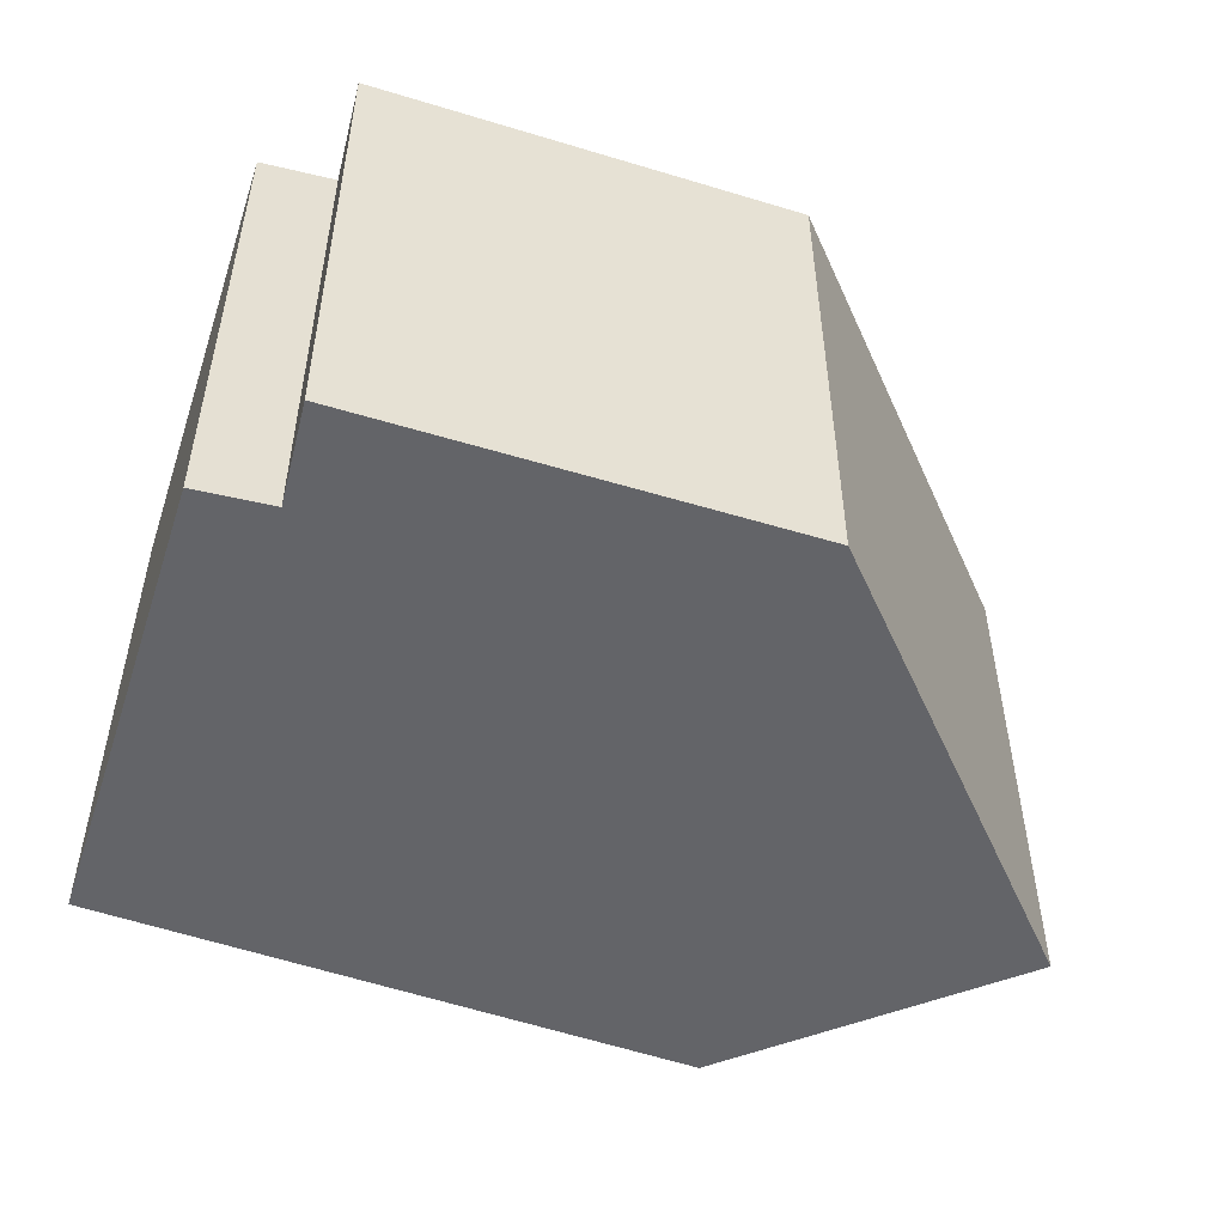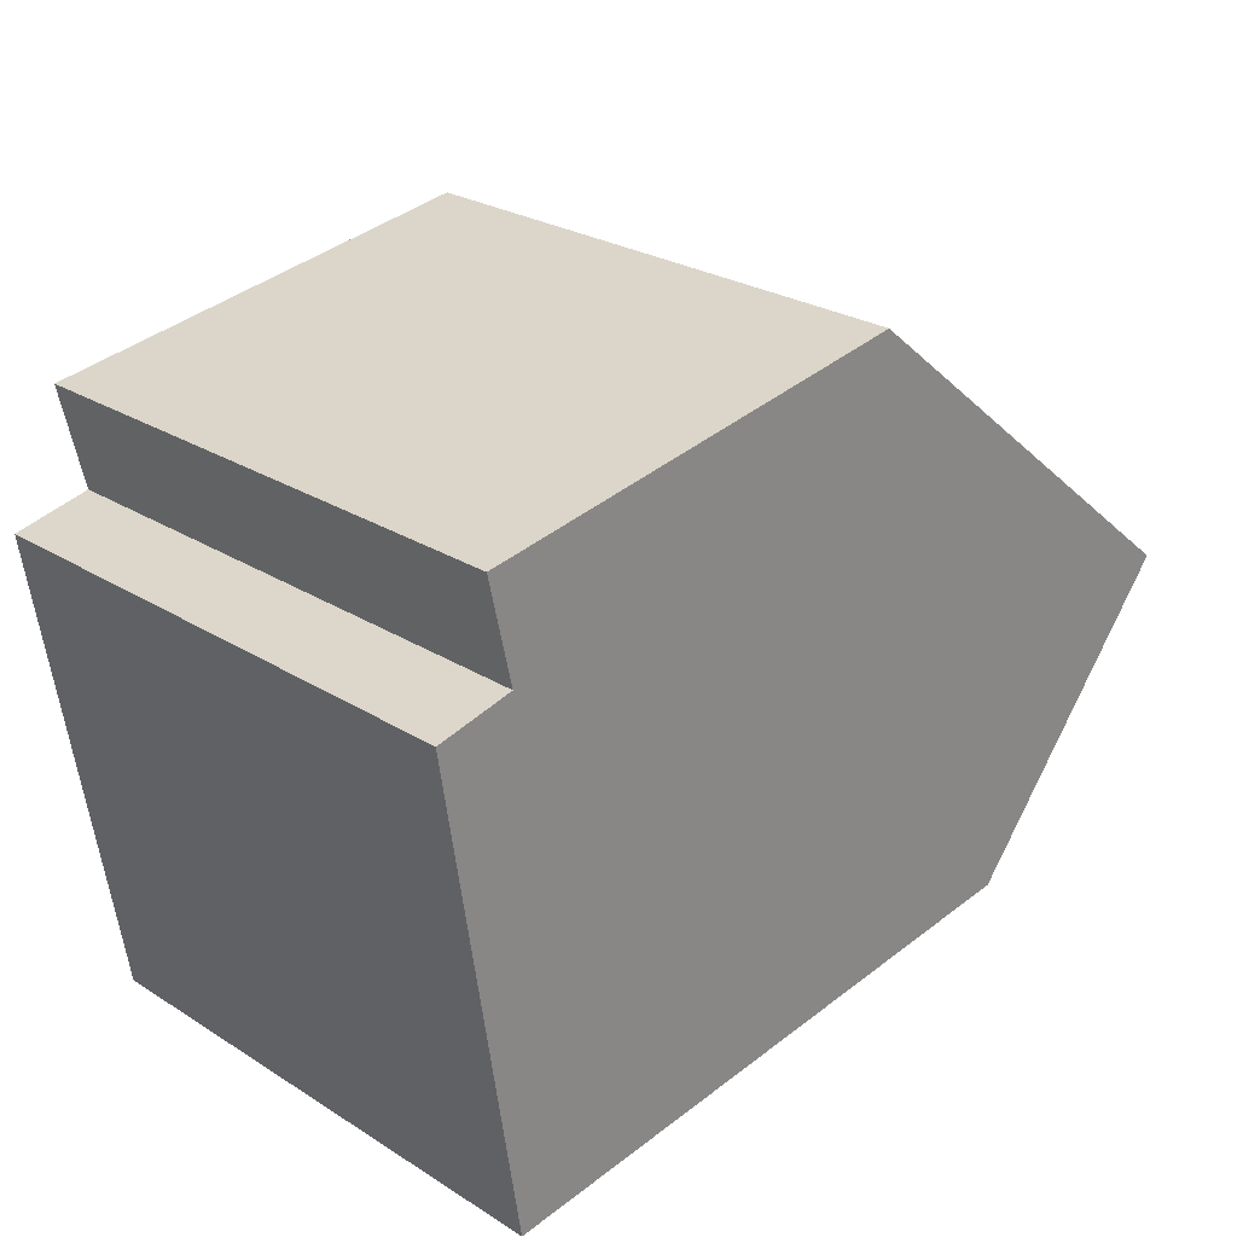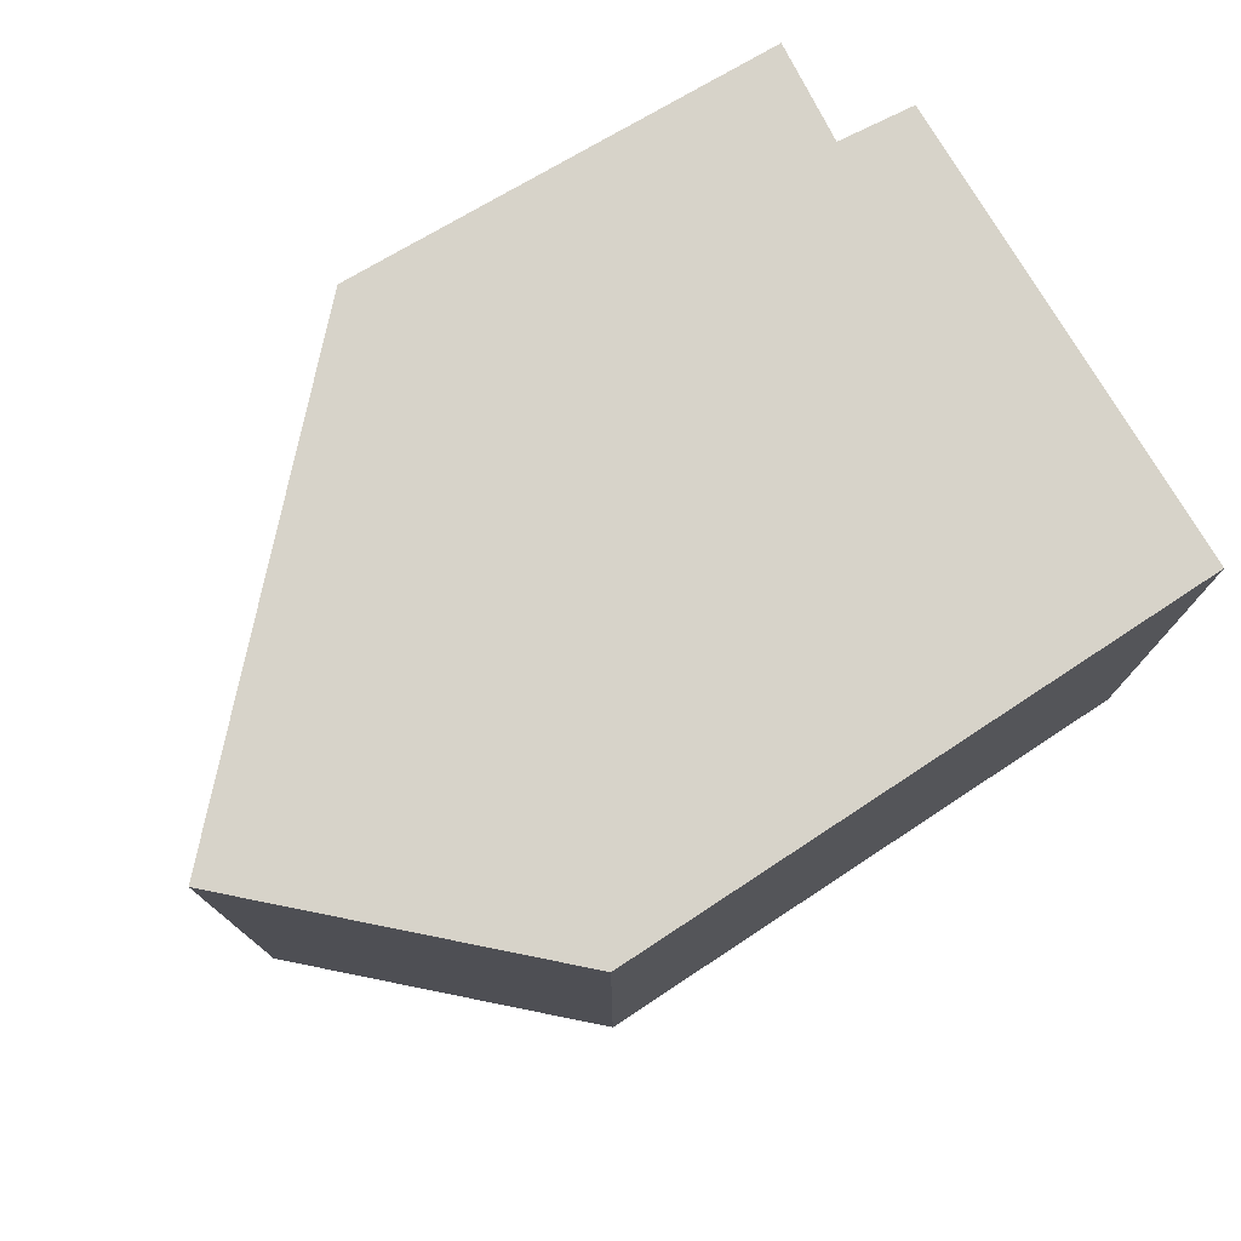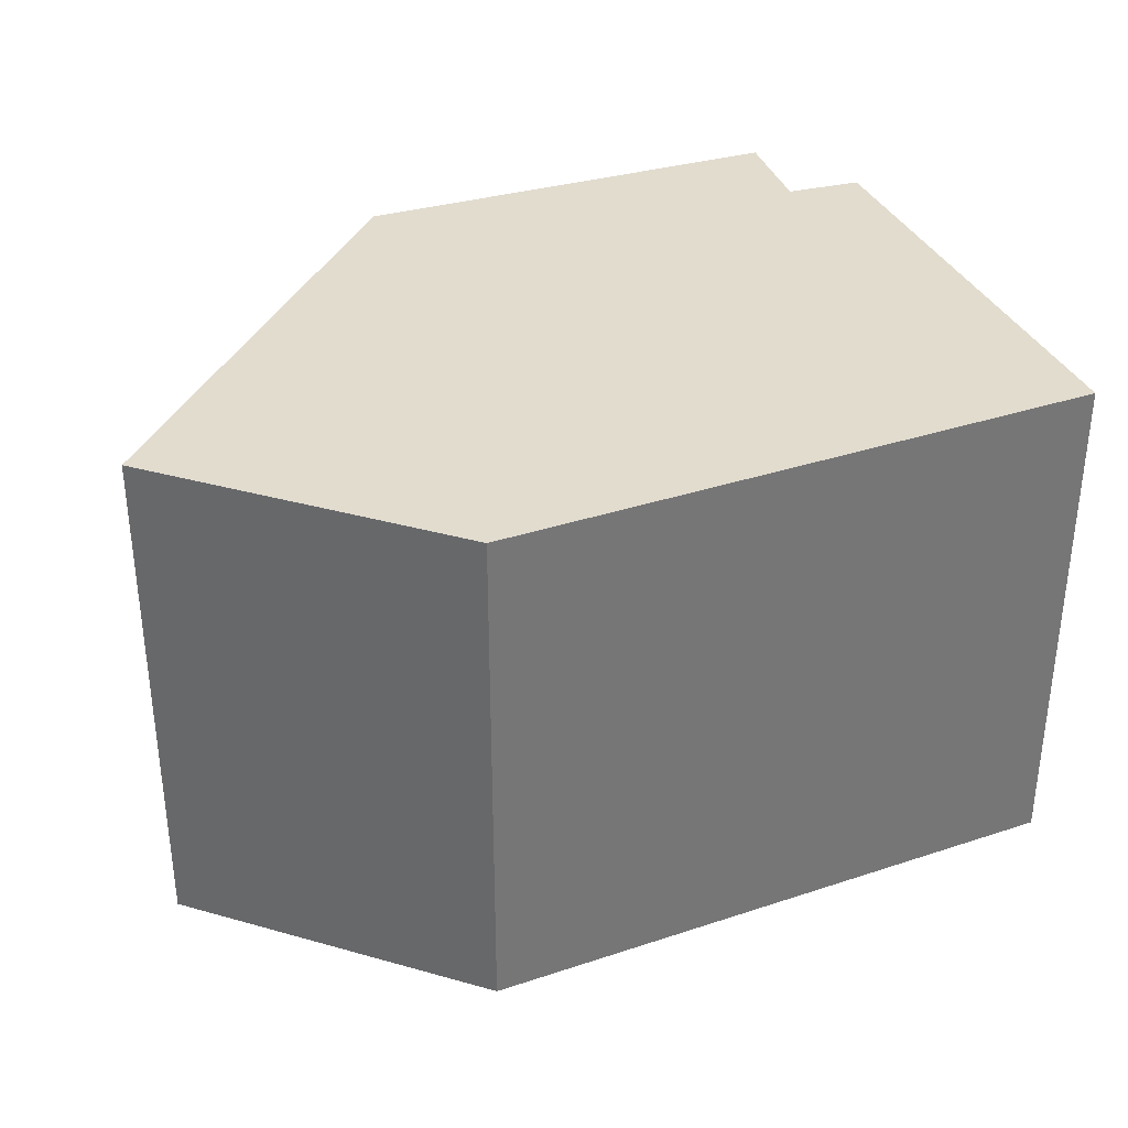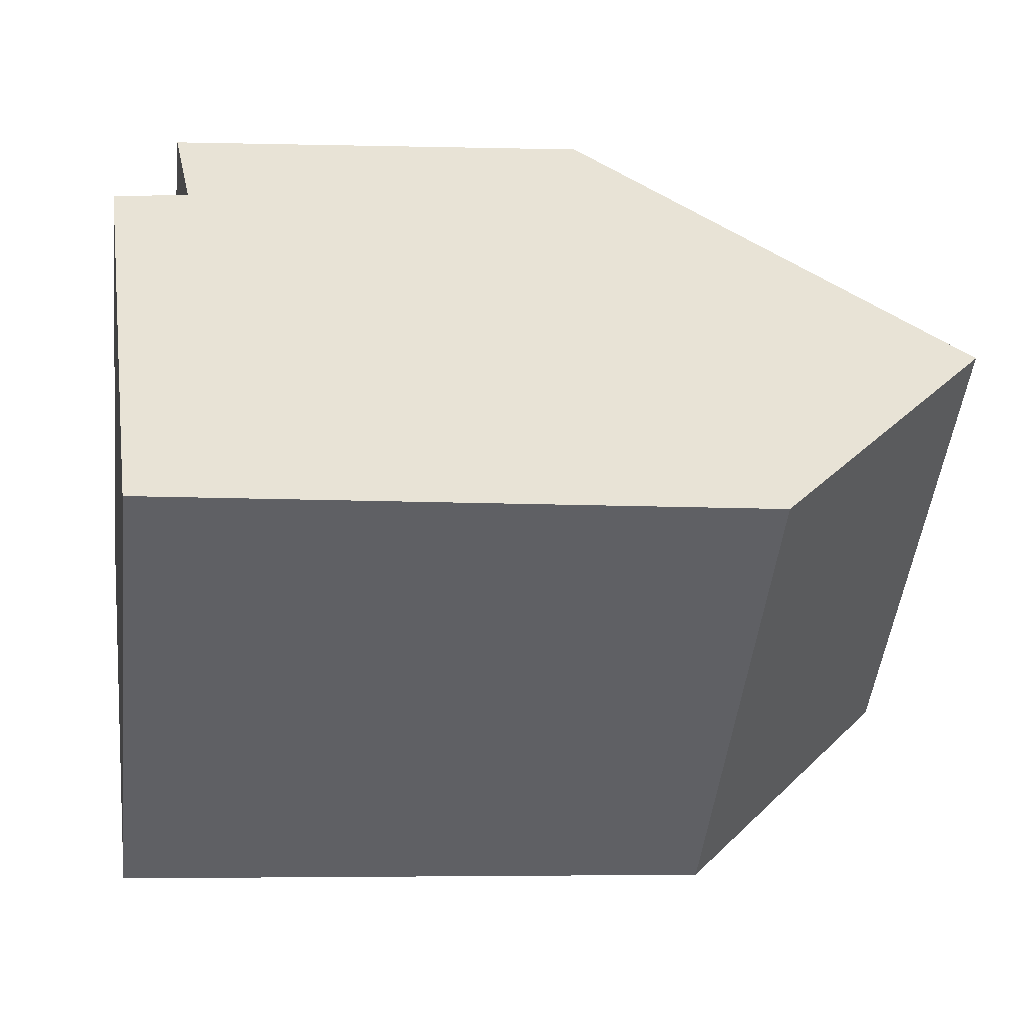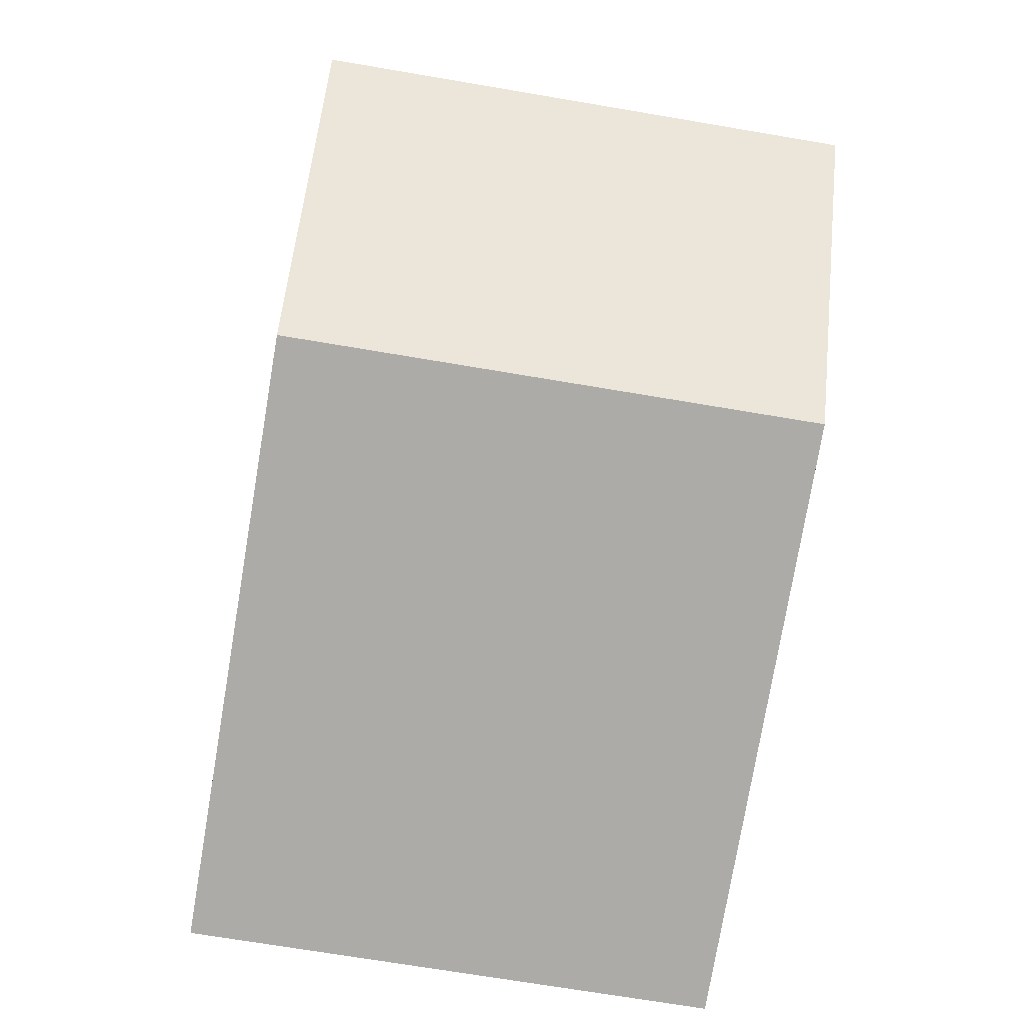
<metadata>
{"format":"obj","ext":"obj","renderer":"f3d","projection":"perspective","resolution":1024,"background":"white","views":[{"elev":-51.3,"azim":-27.0,"up":"+Y"},{"elev":26.1,"azim":-45.5,"up":"+Z"},{"elev":76.2,"azim":140.8,"up":"+Y"},{"elev":34.6,"azim":150.1,"up":"+Y"},{"elev":-49.5,"azim":-6.5,"up":"+Z"},{"elev":-70.6,"azim":80.4,"up":"+Z"}]}
</metadata>
<code>
v  5.073 3.9 -3.099
v  3.666 3.9 1.39
v  6.719 3.9 -1.096
v  0.393 3.9 0.887
v  0.564 3.9 0.127
v  0.549 3.9 -3.567
v  0 3.9 2.388e-16
v  6.719 6.711e-17 -1.096
v  5.073 1.898e-16 -3.099
v  0.549 2.184e-16 -3.567
v  0 0 0
v  0.564 -7.777e-18 0.127
v  0.393 -5.431e-17 0.887
v  3.666 -8.511e-17 1.39
g defaultobject
f 1 2 3
f 2 1 4
f 4 1 5
f 5 1 6
f 5 6 7
f 8 1 3
f 1 8 9
f 9 6 1
f 6 9 10
f 10 7 6
f 7 10 11
f 12 4 5
f 4 12 13
f 11 5 7
f 5 11 12
f 14 3 2
f 3 14 8
f 13 2 4
f 2 13 14
f 14 12 8
f 12 14 13
f 8 10 9
f 10 8 11
f 11 8 12

</code>
